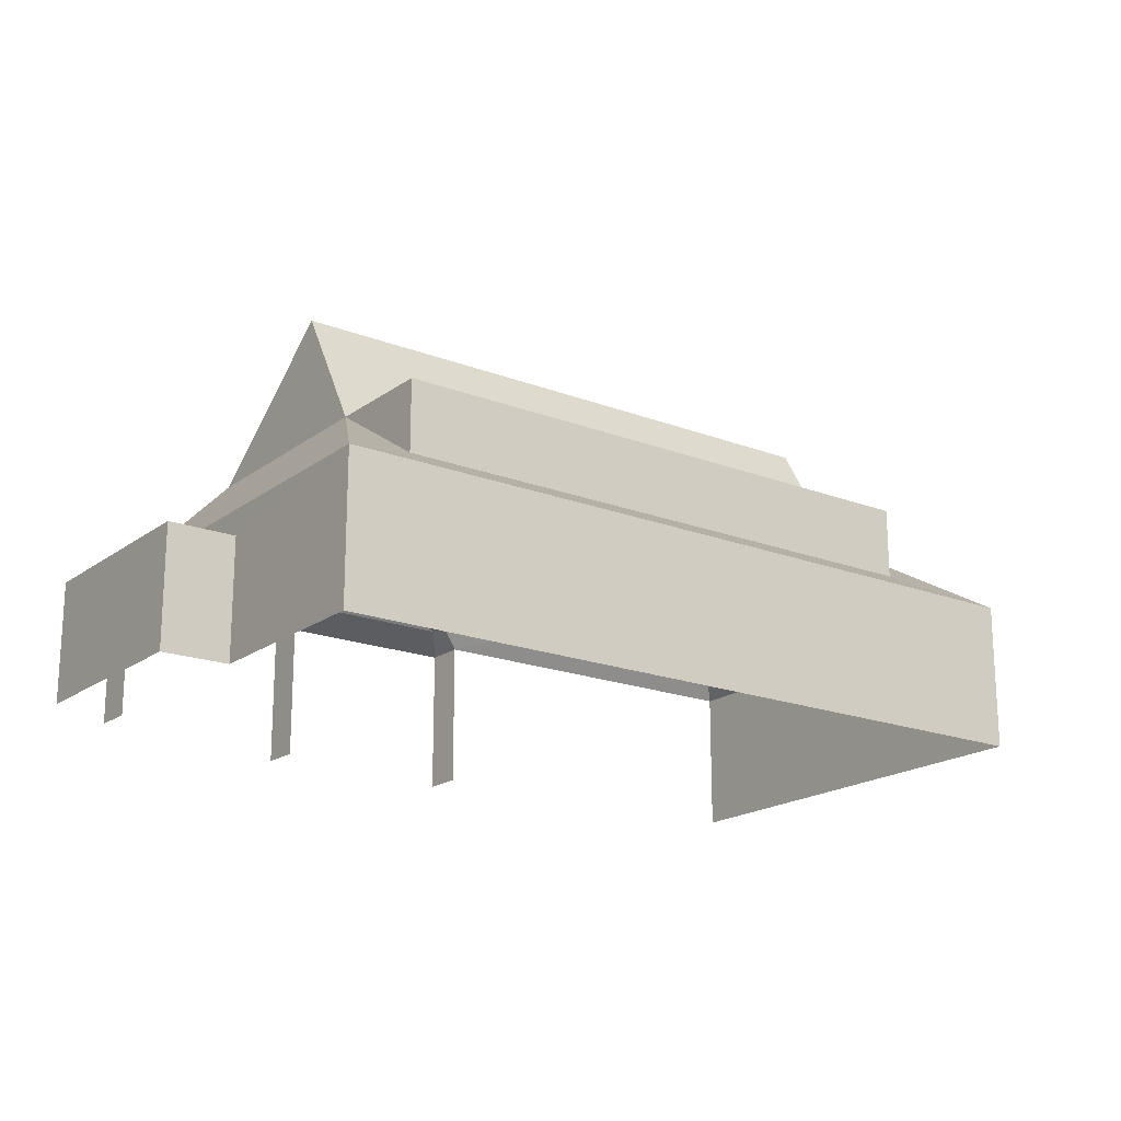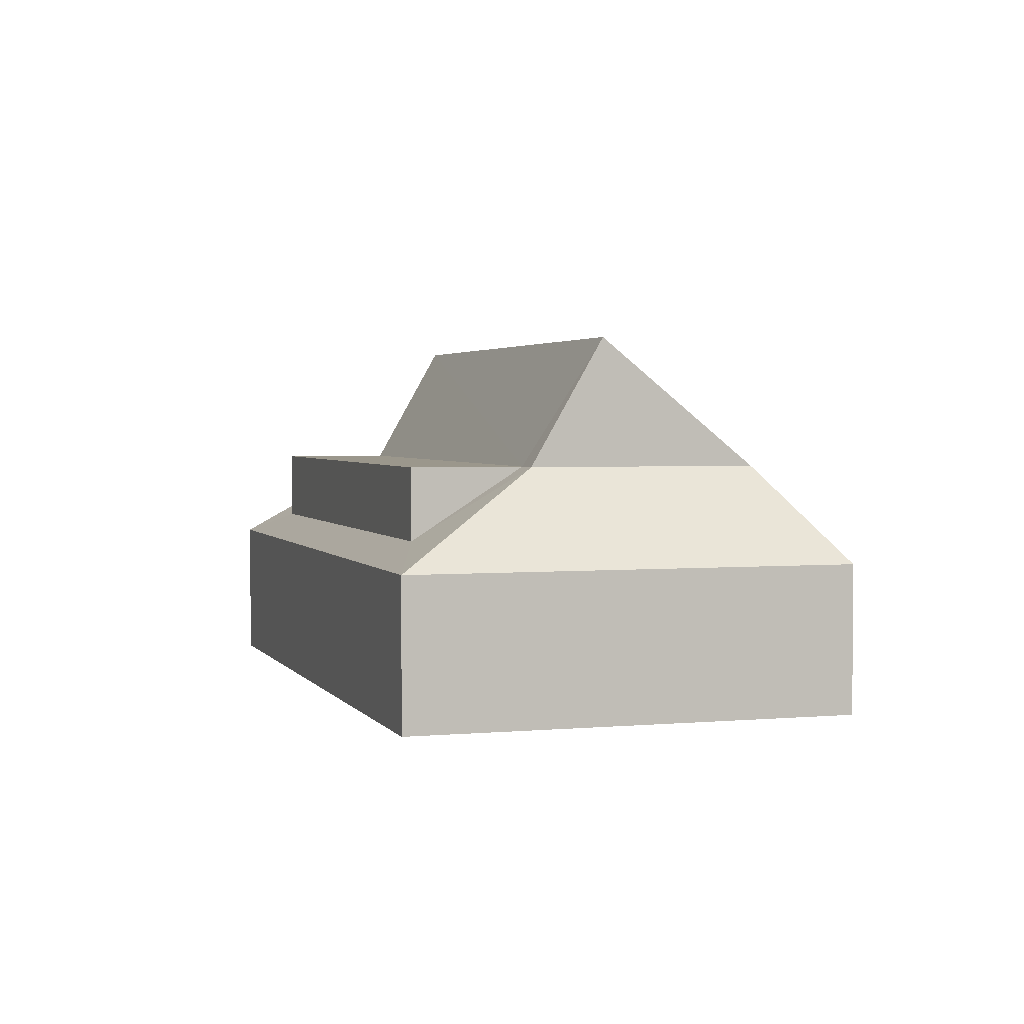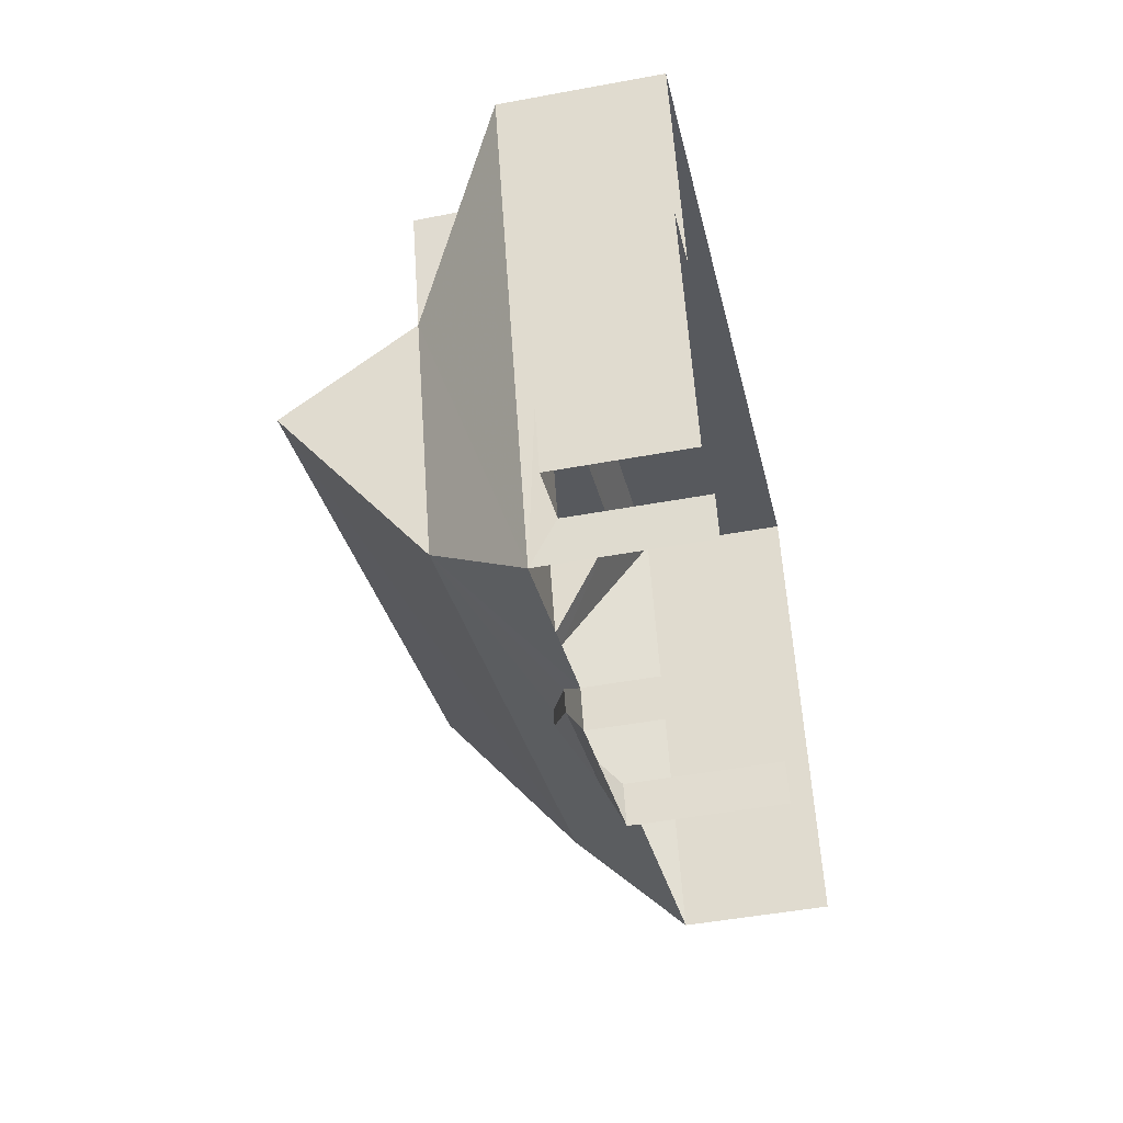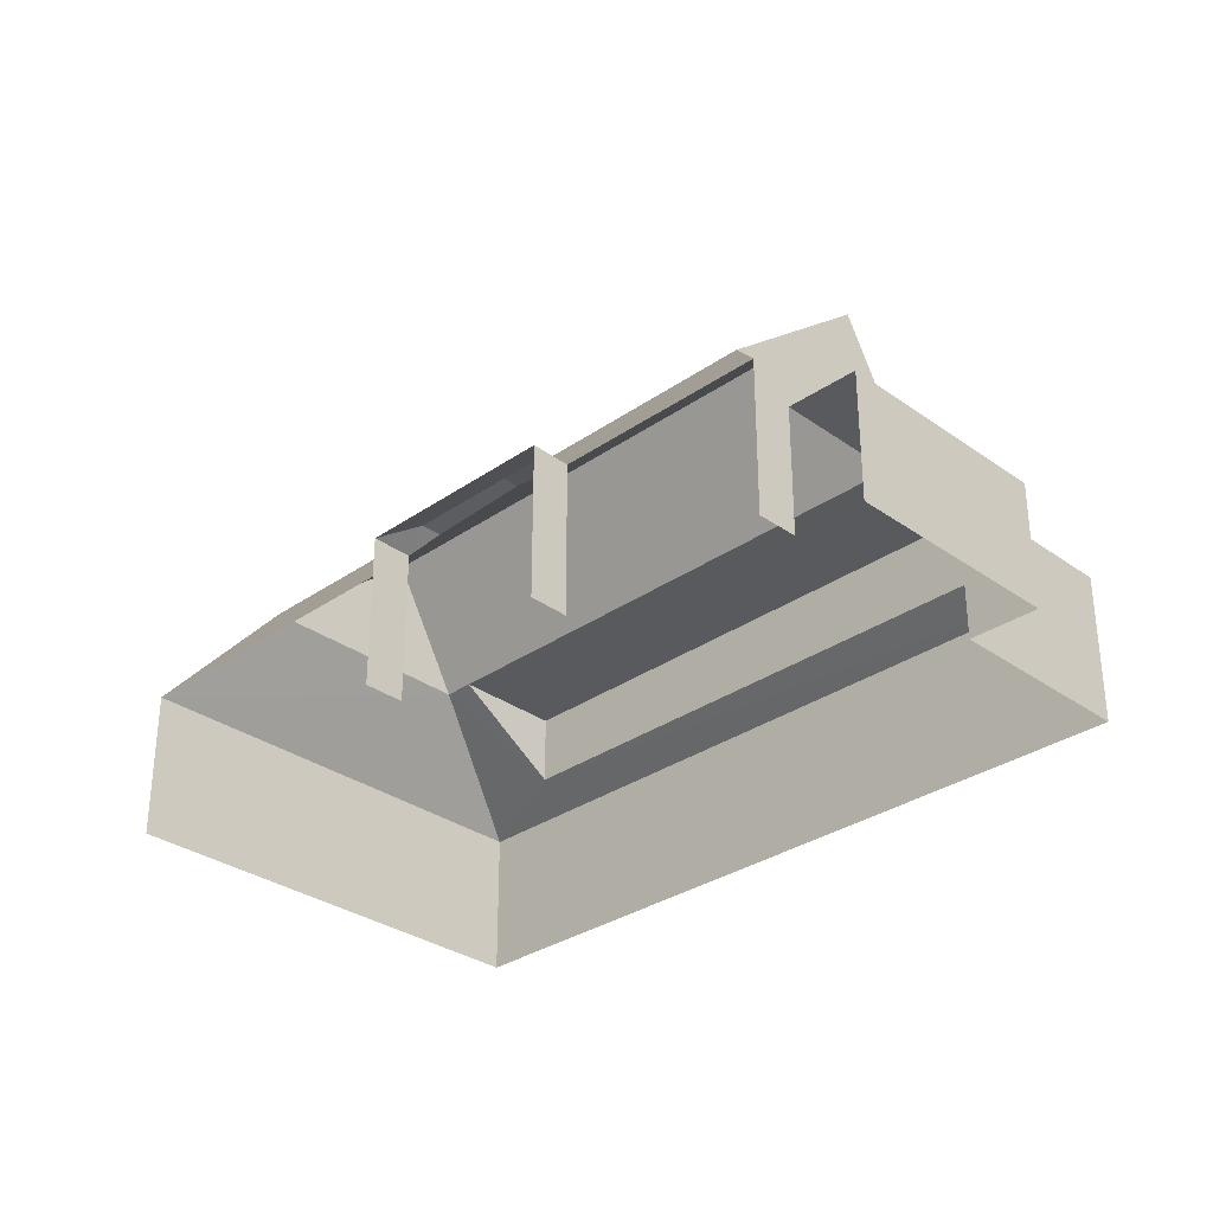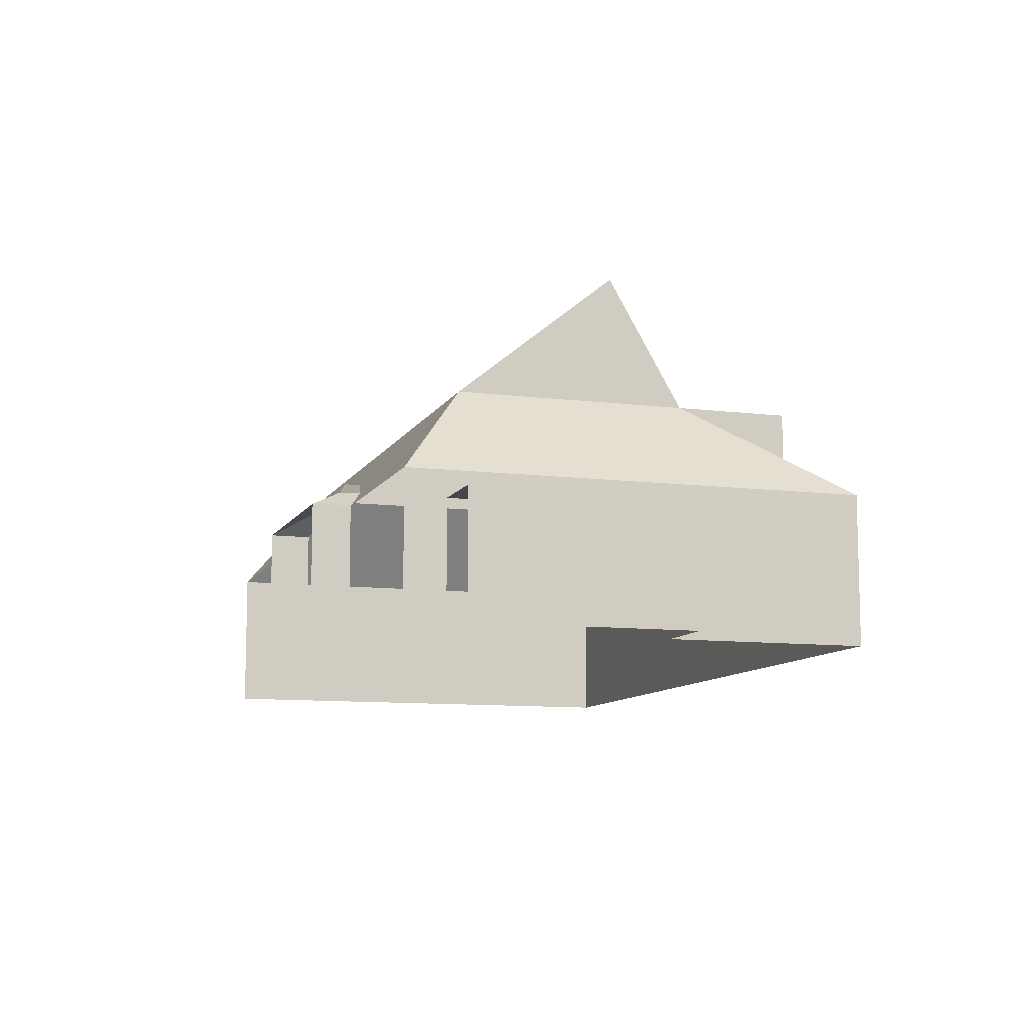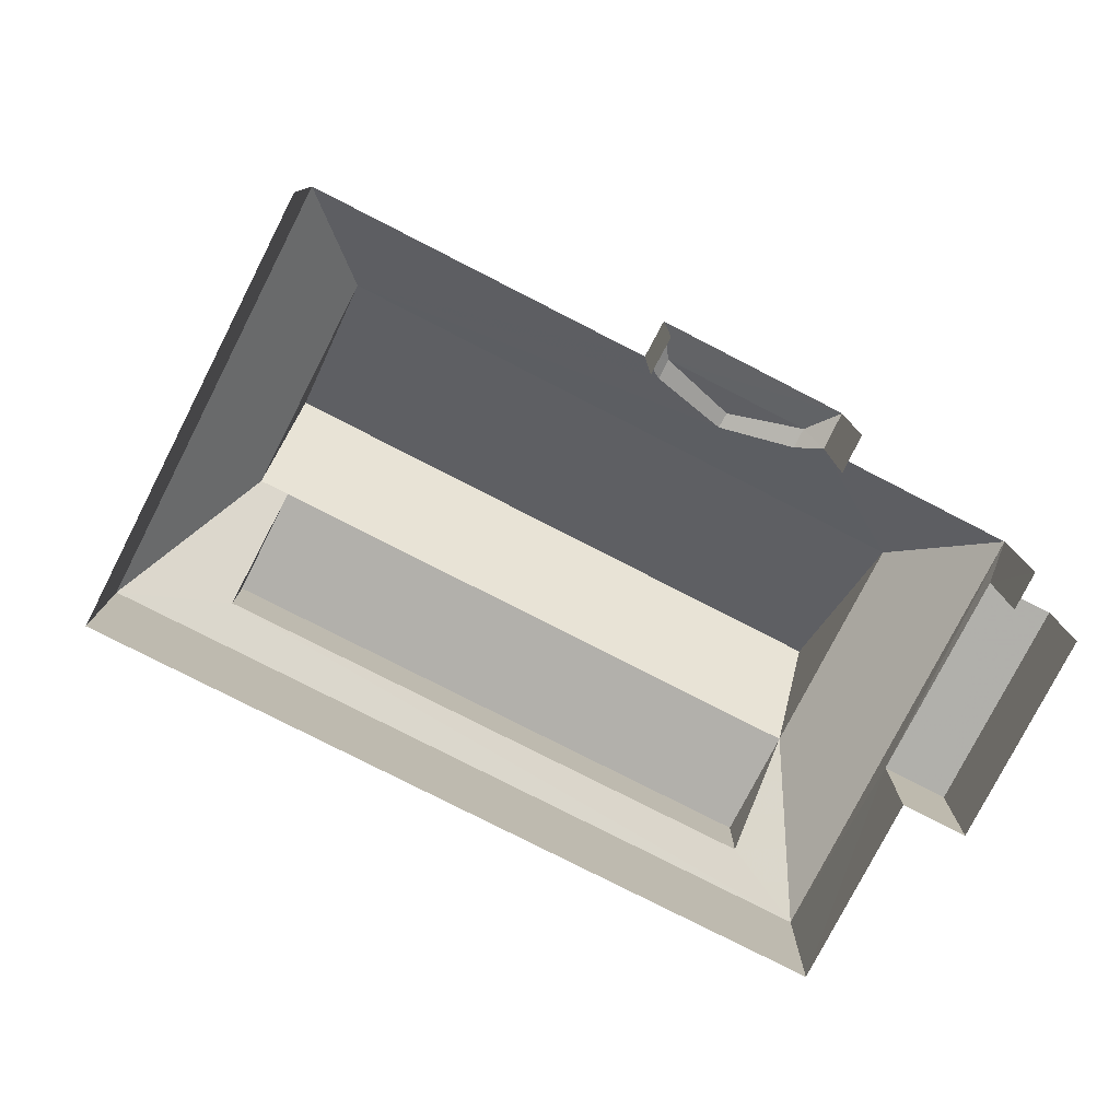
<metadata>
{"format":"obj","ext":"obj","renderer":"f3d","projection":"perspective","resolution":1024,"background":"white","views":[{"elev":-18.9,"azim":124.9,"up":"+Z"},{"elev":2.7,"azim":-126.4,"up":"+Z"},{"elev":-48.5,"azim":102.1,"up":"+Y"},{"elev":-31.4,"azim":25.7,"up":"+Z"},{"elev":-10.1,"azim":53.3,"up":"+Z"},{"elev":-78.5,"azim":-46.0,"up":"+Z"}]}
</metadata>
<code>
v -2.241e+05 -1.283e+05 14.11
v -2.241e+05 -1.283e+05 14.11
v -2.241e+05 -1.283e+05 14.11
v -2.241e+05 -1.283e+05 14.11
v -2.241e+05 -1.283e+05 14.11
v -2.241e+05 -1.283e+05 14.11
v -2.241e+05 -1.283e+05 14.11
v -2.241e+05 -1.283e+05 14.11
v -2.241e+05 -1.283e+05 14.11
v -2.241e+05 -1.283e+05 14.11
v -2.241e+05 -1.283e+05 14.11
v -2.241e+05 -1.283e+05 14.11
v -2.241e+05 -1.283e+05 18.3
v -2.241e+05 -1.283e+05 17.78
v -2.241e+05 -1.283e+05 17.78
v -2.241e+05 -1.283e+05 17.78
v -2.241e+05 -1.283e+05 18.3
v -2.241e+05 -1.283e+05 19.5
v -2.241e+05 -1.283e+05 19.5
v -2.241e+05 -1.283e+05 19.5
v -2.241e+05 -1.283e+05 19.5
v -2.241e+05 -1.283e+05 19.5
v -2.241e+05 -1.283e+05 17.39
v -2.241e+05 -1.283e+05 17.39
v -2.241e+05 -1.283e+05 17.39
v -2.241e+05 -1.283e+05 17.39
v -2.241e+05 -1.283e+05 19.5
v -2.241e+05 -1.283e+05 17.78
v -2.241e+05 -1.283e+05 22.3
v -2.241e+05 -1.283e+05 22.3
v -2.241e+05 -1.283e+05 16.81
v -2.241e+05 -1.283e+05 16.81
v -2.241e+05 -1.283e+05 16.81
v -2.241e+05 -1.283e+05 16.81
v -2.241e+05 -1.283e+05 19.5
v -2.241e+05 -1.283e+05 17.39
v -2.241e+05 -1.283e+05 17.39
v -2.241e+05 -1.283e+05 17.39
v -2.241e+05 -1.283e+05 17.39
v -2.241e+05 -1.283e+05 17.91
v -2.241e+05 -1.283e+05 17.91
f 1 2 3
f 4 1 3
f 5 6 7
f 2 6 3
f 5 7 8
f 9 3 10
f 11 5 12
f 10 3 11
f 11 6 5
f 3 6 11
f 38 9 10
f 38 37 9
f 3 23 24
f 4 3 24
f 5 8 32
f 31 5 32
f 25 11 12
f 26 25 12
f 13 14 15
f 16 14 13
f 17 16 13
f 18 19 20
f 18 21 19
f 22 23 16
f 24 23 22
f 25 26 27
f 27 28 25
f 17 28 27
f 22 16 17
f 22 17 27
f 22 27 29
f 30 22 29
f 31 32 33
f 34 31 33
f 35 24 22
f 35 36 24
f 23 37 14
f 16 23 14
f 28 13 15
f 28 17 13
f 15 38 25
f 28 15 25
f 14 38 15
f 14 37 38
f 21 39 40
f 39 36 41
f 41 35 18
f 41 36 35
f 40 39 41
f 21 18 29
f 18 35 30
f 29 18 30
f 21 26 39
f 21 27 26
f 36 1 4
f 24 36 4
f 39 2 1
f 36 39 1
f 6 33 7
f 6 34 33
f 10 25 38
f 10 11 25
f 30 35 22
f 40 20 19
f 40 41 20
f 6 2 34
f 2 39 34
f 5 31 12
f 34 39 26
f 31 34 26
f 12 31 26
f 33 8 7
f 33 32 8
f 27 21 29
f 23 3 9
f 37 23 9
f 21 40 19
f 18 20 41

</code>
